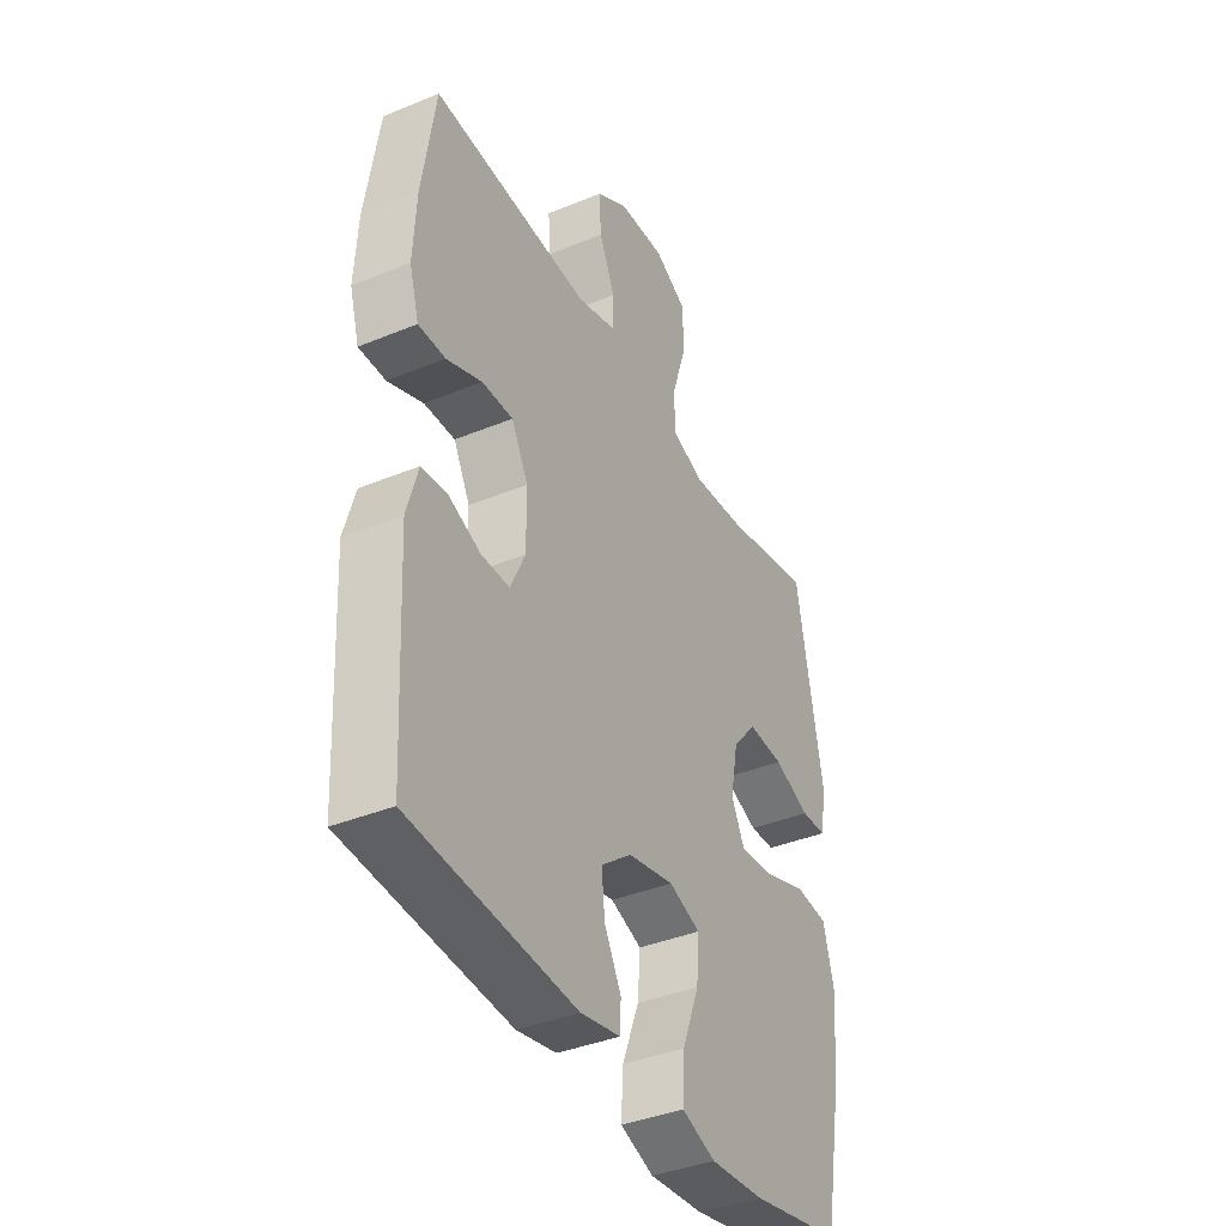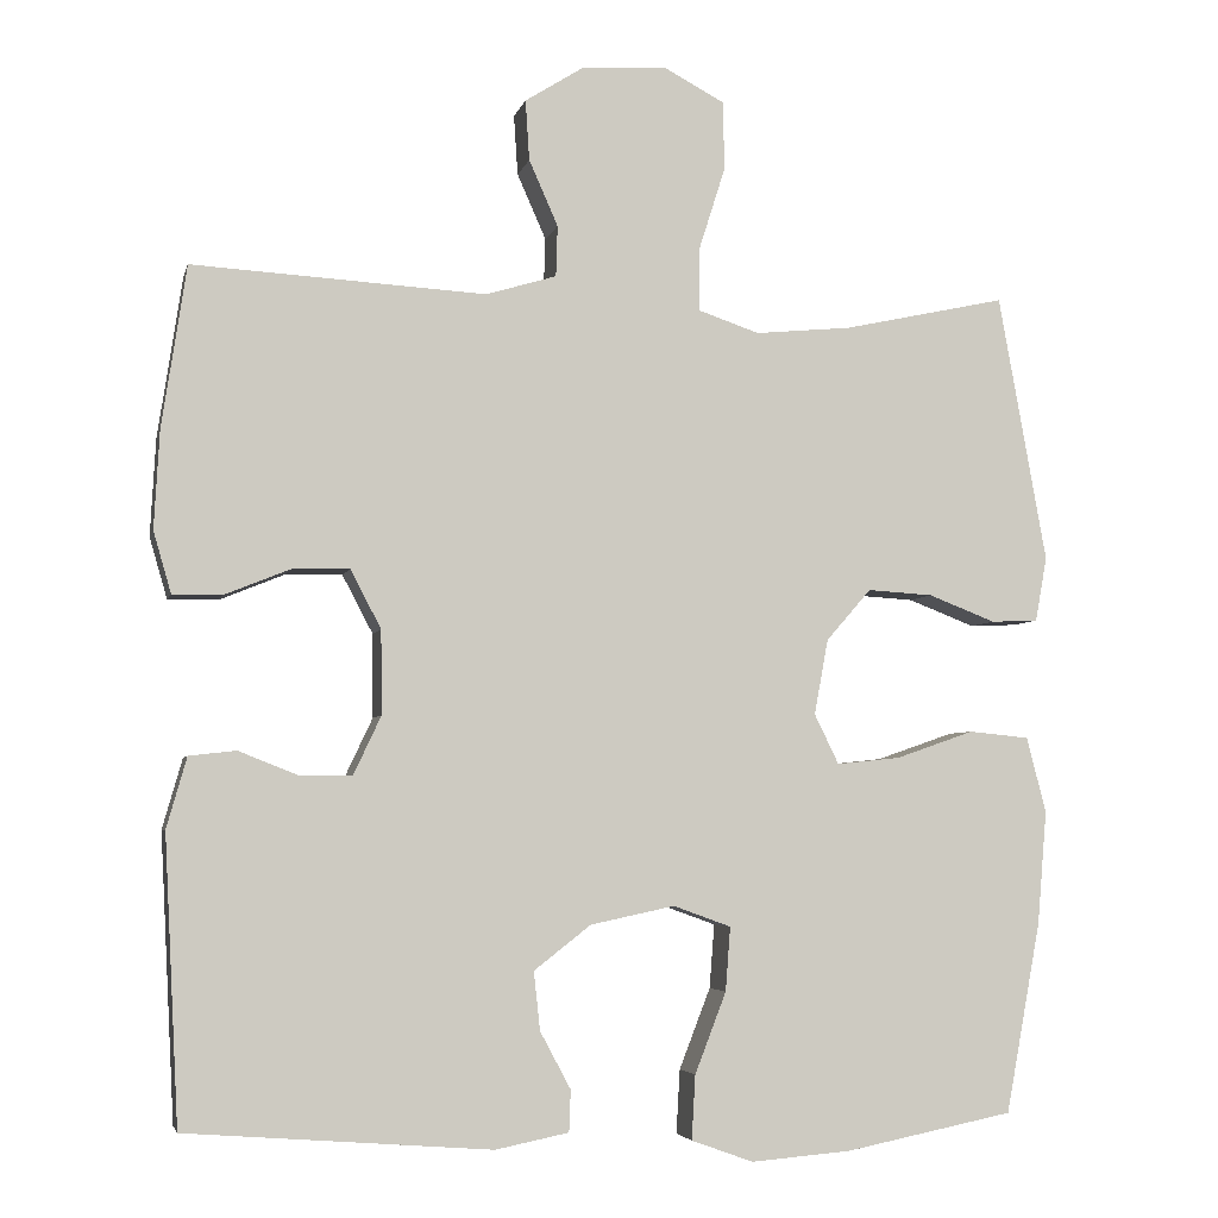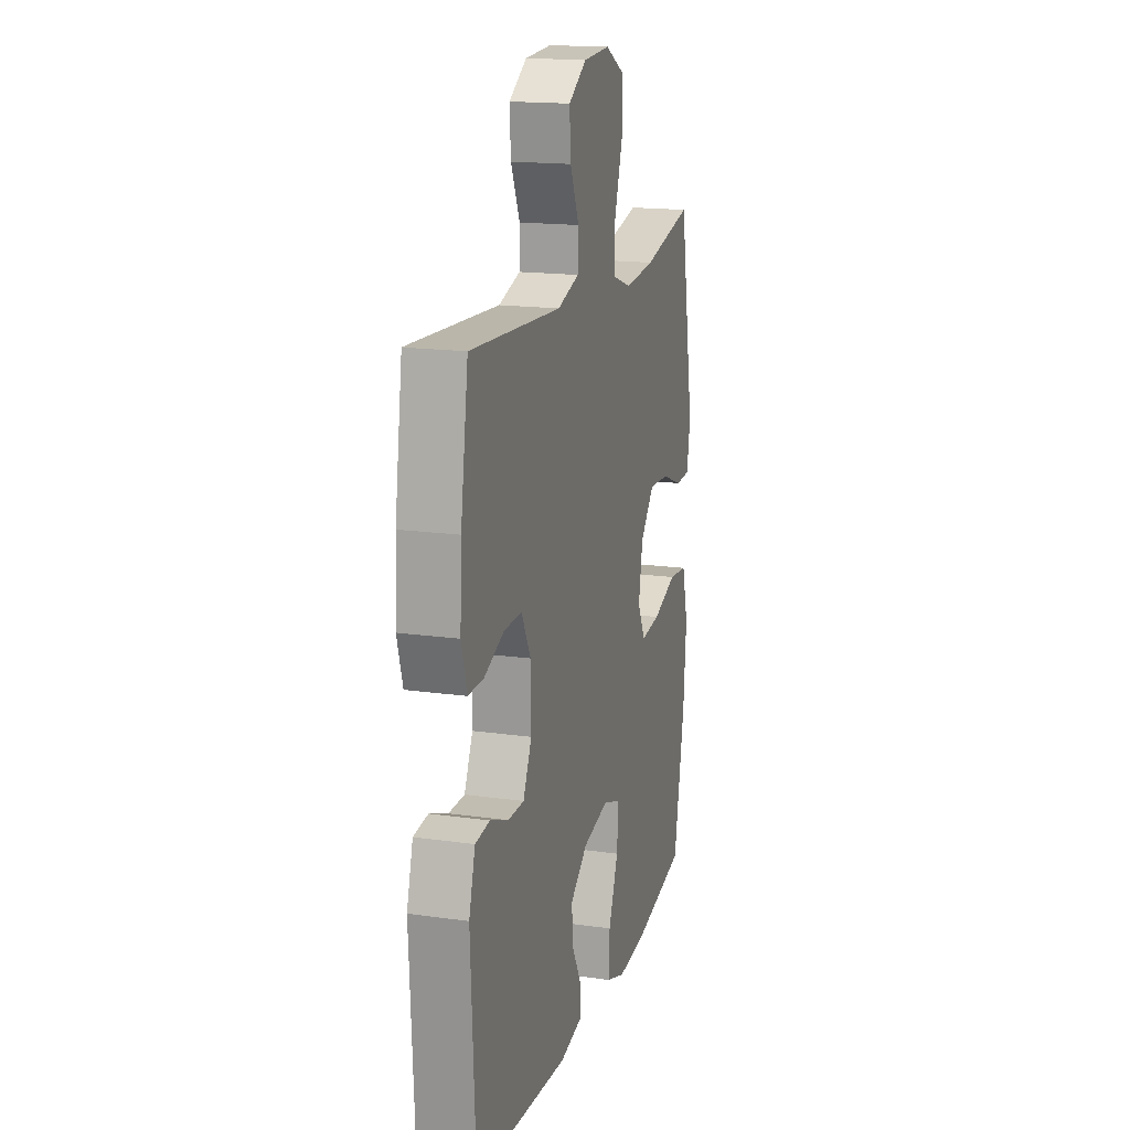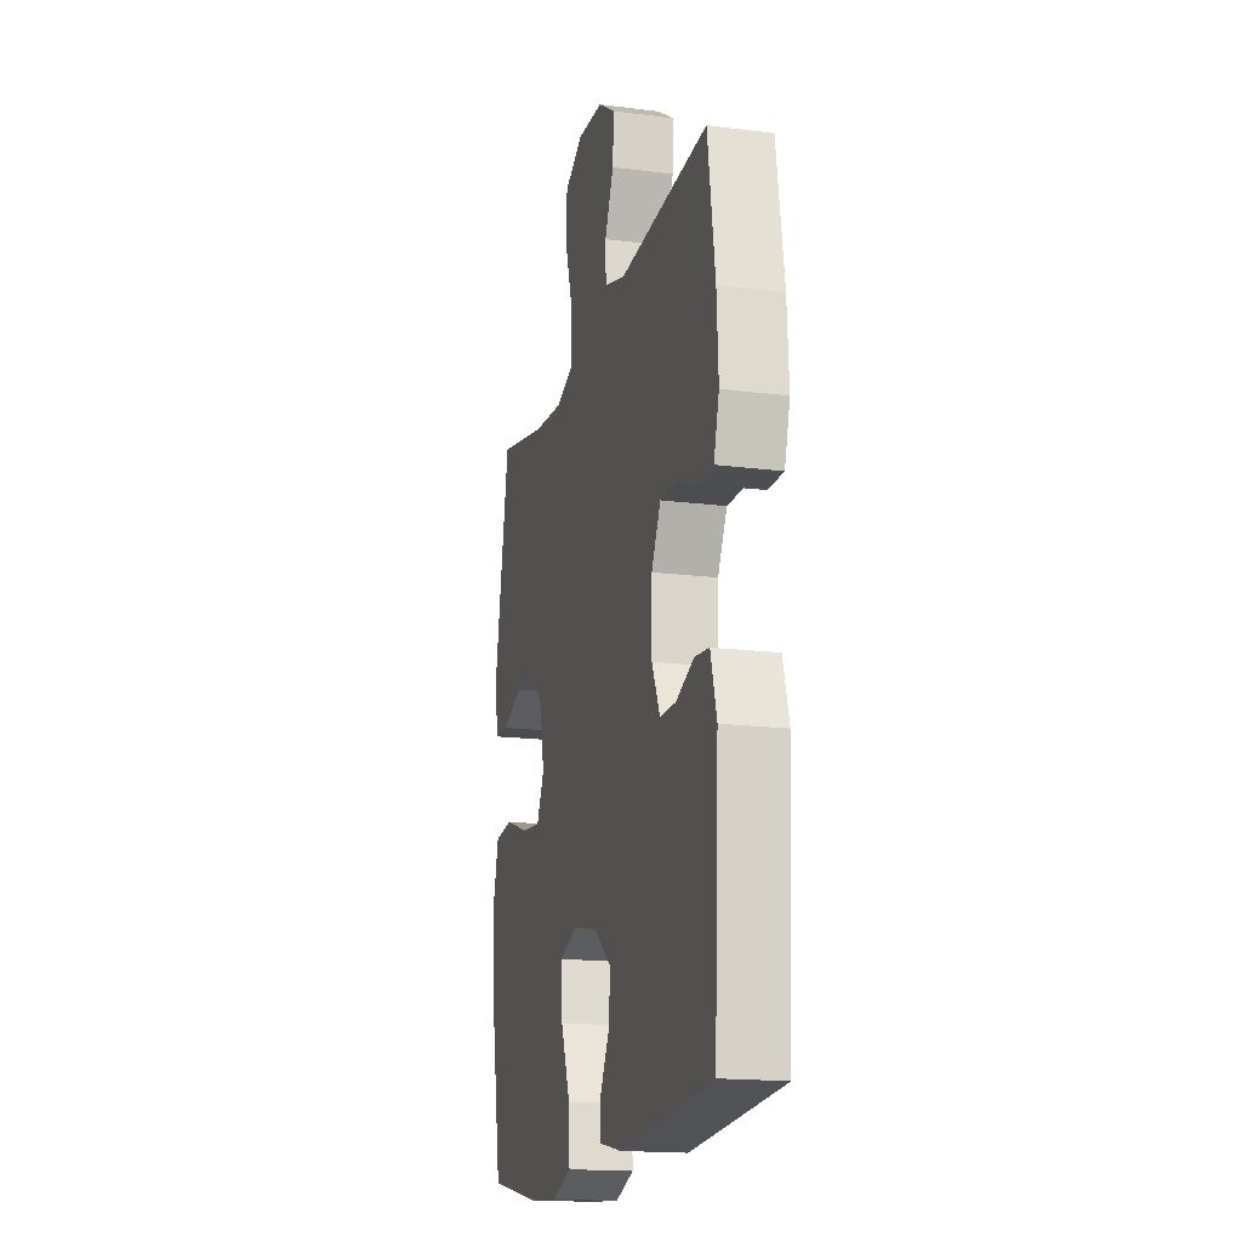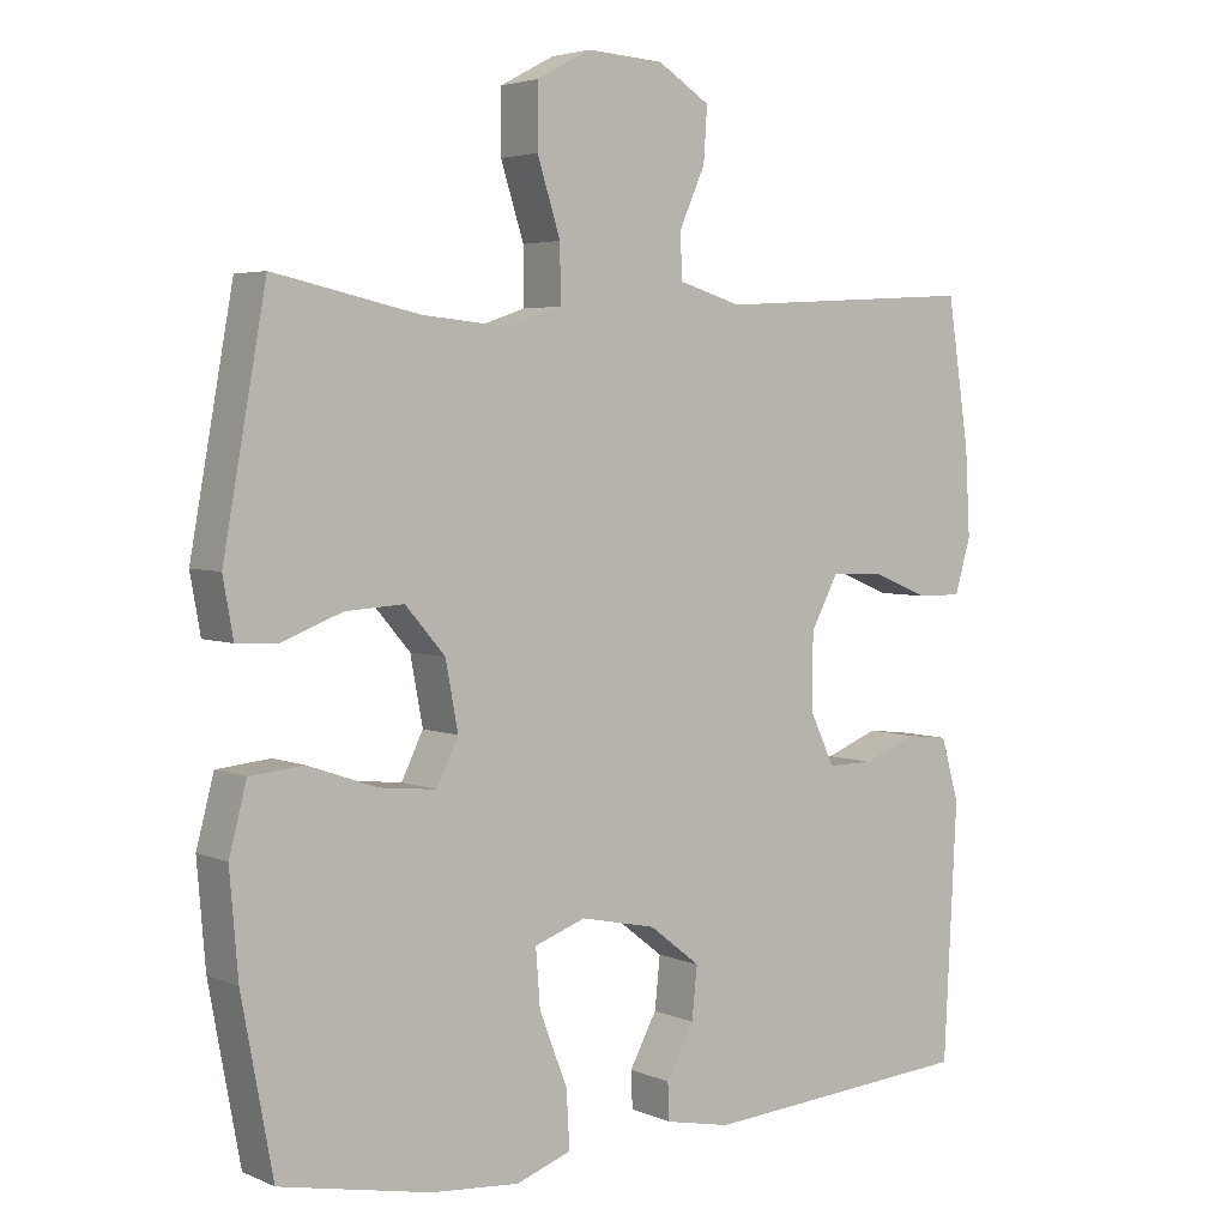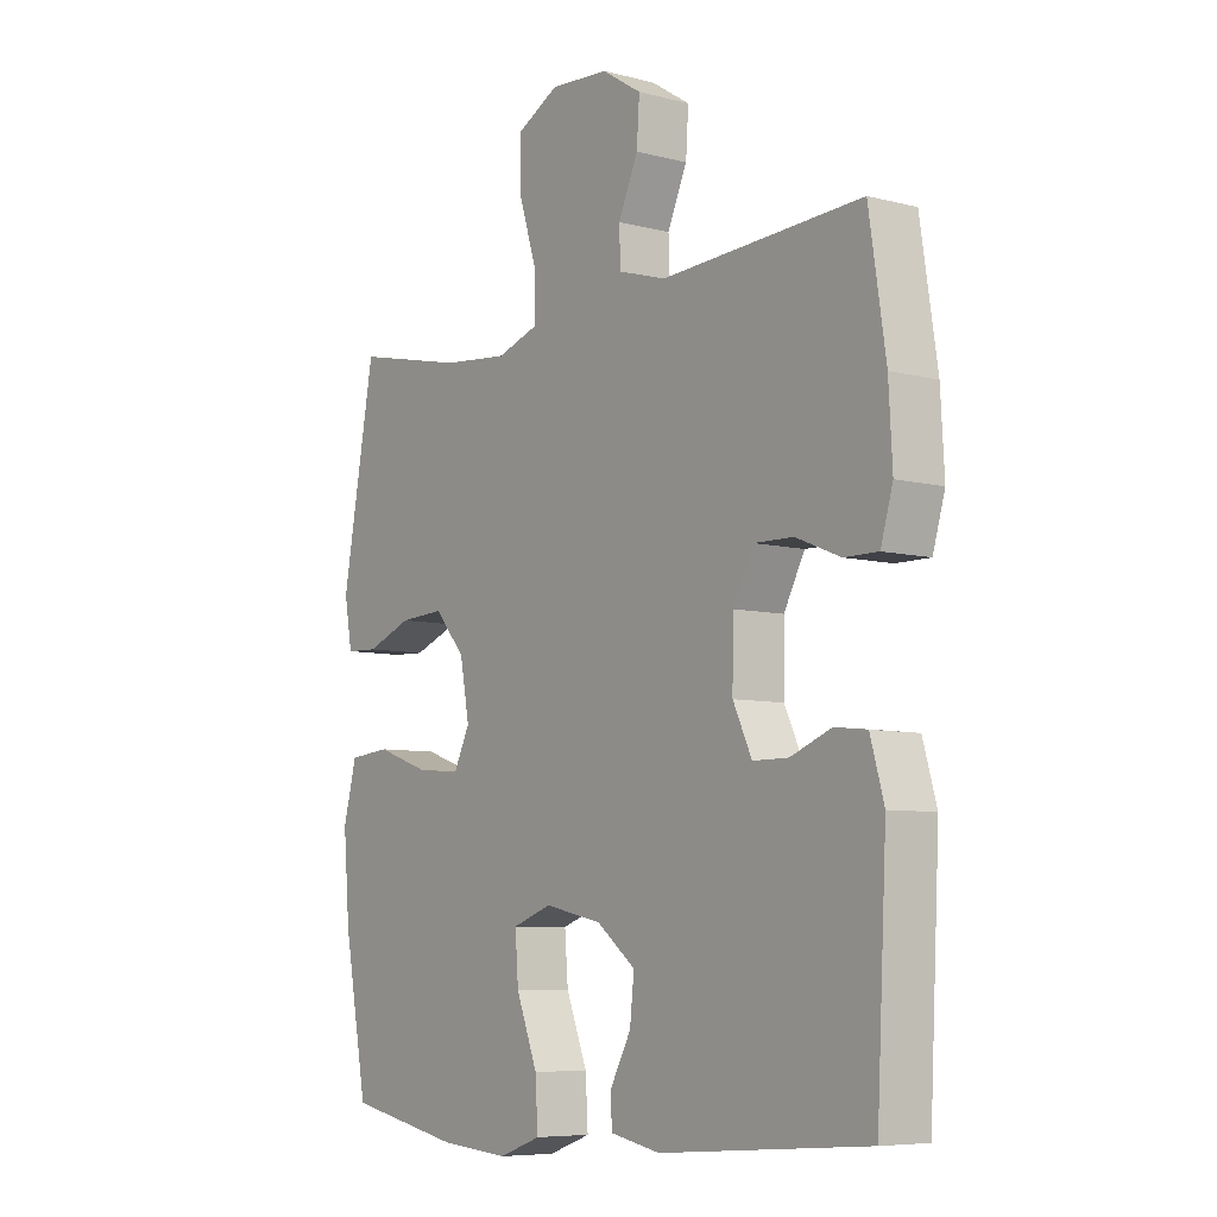
<metadata>
{"format":"obj","ext":"obj","renderer":"f3d","projection":"perspective","resolution":1024,"background":"white","views":[{"elev":-38.8,"azim":-62.7,"up":"+Z"},{"elev":-4.5,"azim":-12.7,"up":"+Z"},{"elev":16.9,"azim":-74.1,"up":"+Z"},{"elev":-17.1,"azim":-104.3,"up":"+Z"},{"elev":4.0,"azim":143.7,"up":"+Z"},{"elev":-7.1,"azim":-126.8,"up":"+Z"}]}
</metadata>
<code>
o path7072
v -0.543 0.0375 0.2702
v -0.5494 0.0375 0.1537
v -0.528 0.0375 0.07973
v -0.4681 0.0375 0.08011
v -0.3897 0.0375 0.1118
v -0.3206 0.0375 0.1132
v -0.2838 0.0375 0.04304
v -0.2826 0.0375 -0.05799
v -0.3159 0.0375 -0.1287
v -0.3785 0.0375 -0.1286
v -0.4502 0.0375 -0.1001
v -0.5069 0.0375 -0.1065
v -0.5311 0.0375 -0.1914
v -0.5135 0.0375 -0.5353
v -0.1462 0.0375 -0.5636
v -0.05794 0.0375 -0.5458
v -0.05596 0.0375 -0.496
v -0.09296 0.0375 -0.427
v -0.1004 0.0375 -0.3569
v -0.03202 0.0375 -0.3035
v 0.06942 0.0375 -0.282
v 0.1389 0.0375 -0.3071
v 0.133 0.0375 -0.3842
v 0.09523 0.0375 -0.4817
v 0.09083 0.0375 -0.5588
v 0.1653 0.0375 -0.5856
v 0.2852 0.0375 -0.576
v 0.4884 0.0375 -0.5353
v 0.5307 0.0375 -0.3068
v 0.5421 0.0375 -0.1695
v 0.5184 0.0375 -0.07873
v 0.4458 0.0375 -0.07154
v 0.352 0.0375 -0.104
v 0.2753 0.0375 -0.112
v 0.246 0.0375 -0.05189
v 0.2627 0.0375 0.03842
v 0.3165 0.0375 0.1005
v 0.3954 0.0375 0.0956
v 0.4761 0.0375 0.06425
v 0.5326 0.0375 0.06663
v 0.5466 0.0375 0.1444
v 0.4884 0.0375 0.4664
v 0.2924 0.0375 0.4238
v 0.1761 0.0375 0.4126
v 0.1024 0.0375 0.4376
v 0.1029 0.0375 0.5132
v 0.1342 0.0375 0.6119
v 0.134 0.0375 0.6959
v 0.06083 0.0375 0.7349
v -0.04267 0.0375 0.7287
v -0.1129 0.0375 0.6843
v -0.1081 0.0375 0.6118
v -0.07329 0.0375 0.5328
v -0.07521 0.0375 0.4717
v -0.1601 0.0375 0.446
v -0.5135 0.0375 0.4664
v -0.543 -0.0375 0.2702
v -0.5494 -0.0375 0.1537
v -0.528 -0.0375 0.07973
v -0.4681 -0.0375 0.08011
v -0.3897 -0.0375 0.1118
v -0.3206 -0.0375 0.1132
v -0.2838 -0.0375 0.04304
v -0.2826 -0.0375 -0.05799
v -0.3159 -0.0375 -0.1287
v -0.3785 -0.0375 -0.1286
v -0.4502 -0.0375 -0.1001
v -0.5069 -0.0375 -0.1065
v -0.5311 -0.0375 -0.1914
v -0.5135 -0.0375 -0.5353
v -0.1462 -0.0375 -0.5636
v -0.05794 -0.0375 -0.5458
v -0.05596 -0.0375 -0.496
v -0.09296 -0.0375 -0.427
v -0.1004 -0.0375 -0.3569
v -0.03202 -0.0375 -0.3035
v 0.06942 -0.0375 -0.282
v 0.1389 -0.0375 -0.3071
v 0.133 -0.0375 -0.3842
v 0.09523 -0.0375 -0.4817
v 0.09083 -0.0375 -0.5588
v 0.1653 -0.0375 -0.5856
v 0.2852 -0.0375 -0.576
v 0.4884 -0.0375 -0.5353
v 0.5307 -0.0375 -0.3068
v 0.5421 -0.0375 -0.1695
v 0.5184 -0.0375 -0.07873
v 0.4458 -0.0375 -0.07154
v 0.352 -0.0375 -0.104
v 0.2753 -0.0375 -0.112
v 0.246 -0.0375 -0.05189
v 0.2627 -0.0375 0.03842
v 0.3165 -0.0375 0.1005
v 0.3954 -0.0375 0.0956
v 0.4761 -0.0375 0.06425
v 0.5326 -0.0375 0.06663
v 0.5466 -0.0375 0.1444
v 0.4884 -0.0375 0.4664
v 0.2924 -0.0375 0.4238
v 0.1761 -0.0375 0.4126
v 0.1024 -0.0375 0.4376
v 0.1029 -0.0375 0.5132
v 0.1342 -0.0375 0.6119
v 0.134 -0.0375 0.6959
v 0.06083 -0.0375 0.7349
v -0.04267 -0.0375 0.7287
v -0.1129 -0.0375 0.6843
v -0.1081 -0.0375 0.6118
v -0.07329 -0.0375 0.5328
v -0.07521 -0.0375 0.4717
v -0.1601 -0.0375 0.446
v -0.5135 -0.0375 0.4664
v 0.134 0.0375 0.6959
v 0.134 0.0375 0.6959
v 0.06083 0.0375 0.7349
v -0.04267 0.0375 0.7287
v -0.1129 0.0375 0.6843
v -0.1129 0.0375 0.6843
v 0.1342 0.0375 0.6119
v -0.1081 0.0375 0.6118
v 0.1029 0.0375 0.5132
v -0.07329 0.0375 0.5328
v -0.07521 0.0375 0.4717
v -0.07521 0.0375 0.4717
v 0.1024 0.0375 0.4376
v 0.1024 0.0375 0.4376
v -0.1601 0.0375 0.446
v -0.5135 0.0375 0.4664
v -0.5135 0.0375 0.4664
v 0.4884 0.0375 0.4664
v 0.4884 0.0375 0.4664
v 0.2924 0.0375 0.4238
v 0.1761 0.0375 0.4126
v -0.543 0.0375 0.2702
v -0.5494 0.0375 0.1537
v 0.5466 0.0375 0.1444
v -0.528 0.0375 0.07973
v -0.528 0.0375 0.07973
v 0.5326 0.0375 0.06663
v 0.5326 0.0375 0.06663
v 0.3165 0.0375 0.1005
v 0.3954 0.0375 0.0956
v -0.3897 0.0375 0.1118
v -0.3206 0.0375 0.1132
v -0.3206 0.0375 0.1132
v -0.2838 0.0375 0.04304
v -0.4681 0.0375 0.08011
v 0.2627 0.0375 0.03842
v 0.4761 0.0375 0.06425
v -0.2826 0.0375 -0.05799
v 0.246 0.0375 -0.05189
v 0.2753 0.0375 -0.112
v 0.2753 0.0375 -0.112
v -0.3159 0.0375 -0.1287
v -0.3159 0.0375 -0.1287
v 0.5184 0.0375 -0.07873
v 0.5184 0.0375 -0.07873
v 0.4458 0.0375 -0.07154
v 0.352 0.0375 -0.104
v 0.5421 0.0375 -0.1695
v -0.3785 0.0375 -0.1286
v -0.4502 0.0375 -0.1001
v -0.5069 0.0375 -0.1065
v -0.5069 0.0375 -0.1065
v -0.5311 0.0375 -0.1914
v 0.5307 0.0375 -0.3068
v 0.06942 0.0375 -0.282
v 0.1389 0.0375 -0.3071
v 0.1389 0.0375 -0.3071
v -0.03202 0.0375 -0.3035
v -0.1004 0.0375 -0.3569
v 0.133 0.0375 -0.3842
v -0.09296 0.0375 -0.427
v 0.09523 0.0375 -0.4817
v -0.05596 0.0375 -0.496
v 0.4884 0.0375 -0.5353
v 0.4884 0.0375 -0.5353
v 0.09083 0.0375 -0.5588
v 0.09083 0.0375 -0.5588
v -0.05794 0.0375 -0.5458
v -0.05794 0.0375 -0.5458
v -0.5135 0.0375 -0.5353
v -0.5135 0.0375 -0.5353
v -0.1462 0.0375 -0.5636
v 0.2852 0.0375 -0.576
v 0.1653 0.0375 -0.5856
v 0.134 -0.0375 0.6959
v 0.134 -0.0375 0.6959
v 0.06083 -0.0375 0.7349
v -0.04267 -0.0375 0.7287
v -0.1129 -0.0375 0.6843
v -0.1129 -0.0375 0.6843
v 0.1342 -0.0375 0.6119
v -0.1081 -0.0375 0.6118
v 0.1029 -0.0375 0.5132
v -0.07329 -0.0375 0.5328
v -0.07521 -0.0375 0.4717
v -0.07521 -0.0375 0.4717
v 0.1024 -0.0375 0.4376
v 0.1024 -0.0375 0.4376
v -0.1601 -0.0375 0.446
v -0.5135 -0.0375 0.4664
v -0.5135 -0.0375 0.4664
v 0.4884 -0.0375 0.4664
v 0.4884 -0.0375 0.4664
v 0.2924 -0.0375 0.4238
v 0.1761 -0.0375 0.4126
v -0.543 -0.0375 0.2702
v -0.5494 -0.0375 0.1537
v 0.5466 -0.0375 0.1444
v -0.528 -0.0375 0.07973
v -0.528 -0.0375 0.07973
v 0.5326 -0.0375 0.06663
v 0.5326 -0.0375 0.06663
v 0.3165 -0.0375 0.1005
v 0.3954 -0.0375 0.0956
v -0.3897 -0.0375 0.1118
v -0.3206 -0.0375 0.1132
v -0.3206 -0.0375 0.1132
v -0.2838 -0.0375 0.04304
v -0.4681 -0.0375 0.08011
v 0.2627 -0.0375 0.03842
v 0.4761 -0.0375 0.06425
v -0.2826 -0.0375 -0.05799
v 0.246 -0.0375 -0.05189
v 0.2753 -0.0375 -0.112
v 0.2753 -0.0375 -0.112
v -0.3159 -0.0375 -0.1287
v -0.3159 -0.0375 -0.1287
v 0.5184 -0.0375 -0.07873
v 0.5184 -0.0375 -0.07873
v 0.4458 -0.0375 -0.07154
v 0.352 -0.0375 -0.104
v 0.5421 -0.0375 -0.1695
v -0.3785 -0.0375 -0.1286
v -0.4502 -0.0375 -0.1001
v -0.5069 -0.0375 -0.1065
v -0.5069 -0.0375 -0.1065
v -0.5311 -0.0375 -0.1914
v 0.5307 -0.0375 -0.3068
v 0.06942 -0.0375 -0.282
v 0.1389 -0.0375 -0.3071
v 0.1389 -0.0375 -0.3071
v -0.03202 -0.0375 -0.3035
v -0.1004 -0.0375 -0.3569
v 0.133 -0.0375 -0.3842
v -0.09296 -0.0375 -0.427
v 0.09523 -0.0375 -0.4817
v -0.05596 -0.0375 -0.496
v 0.4884 -0.0375 -0.5353
v 0.4884 -0.0375 -0.5353
v 0.09083 -0.0375 -0.5588
v 0.09083 -0.0375 -0.5588
v -0.05794 -0.0375 -0.5458
v -0.05794 -0.0375 -0.5458
v -0.5135 -0.0375 -0.5353
v -0.5135 -0.0375 -0.5353
v -0.1462 -0.0375 -0.5636
v 0.2852 -0.0375 -0.576
v 0.1653 -0.0375 -0.5856
f 193 196 195
f 208 218 201
f 216 223 210
f 241 225 224
f 194 193 190
f 197 195 196
f 248 259 246
f 232 234 230
f 256 245 228
f 235 236 239
f 256 235 239
f 199 222 207
f 220 201 218
f 240 233 242
f 246 259 240
f 226 242 233
f 199 195 197
f 190 193 189
f 247 245 256
f 221 209 211
f 217 209 221
f 228 244 224
f 196 193 194
f 233 234 232
f 209 217 208
f 225 241 226
f 210 223 213
f 206 216 210
f 222 199 220
f 206 210 204
f 242 226 241
f 250 240 259
f 244 241 224
f 189 193 187
f 245 244 228
f 240 242 246
f 208 201 202
f 207 215 206
f 234 233 240
f 260 259 248
f 220 225 222
f 252 260 248
f 222 215 207
f 224 225 220
f 206 215 216
f 239 236 237
f 218 208 217
f 254 249 258
f 201 199 197
f 258 247 256
f 220 199 201
f 247 258 249
f 256 228 235
f 194 190 191
f 114 49 105 188
f 49 50 106 105
f 50 118 192 106
f 47 48 104 103
f 51 52 108 107
f 46 47 103 102
f 52 53 109 108
f 53 124 198 109
f 126 46 102 200
f 54 55 111 110
f 55 129 203 111
f 131 43 99 205
f 44 45 101 100
f 43 44 100 99
f 56 1 57 112
f 1 2 58 57
f 41 42 98 97
f 2 138 212 58
f 140 41 97 214
f 37 38 94 93
f 5 145 219 61
f 6 7 63 62
f 4 5 61 60
f 3 4 60 59
f 36 37 93 92
f 39 40 96 95
f 38 39 95 94
f 7 8 64 63
f 35 36 92 91
f 153 35 91 227
f 8 155 229 64
f 157 32 88 231
f 32 33 89 88
f 30 31 87 86
f 10 11 67 66
f 11 164 238 67
f 33 34 90 89
f 12 13 69 68
f 9 10 66 65
f 29 30 86 85
f 21 169 243 77
f 20 21 77 76
f 19 20 76 75
f 22 23 79 78
f 18 19 75 74
f 23 24 80 79
f 17 18 74 73
f 177 29 85 251
f 24 179 253 80
f 181 17 73 255
f 13 183 257 69
f 15 16 72 71
f 14 15 71 70
f 27 28 84 83
f 26 27 83 82
f 25 26 82 81
f 119 121 122
f 134 127 144
f 142 136 149
f 167 150 151
f 120 116 119
f 123 122 121
f 174 172 185
f 158 156 160
f 182 154 171
f 161 165 162
f 182 165 161
f 125 133 148
f 146 144 127
f 166 168 159
f 172 166 185
f 152 159 168
f 125 123 121
f 116 115 119
f 173 182 171
f 147 137 135
f 143 147 135
f 154 150 170
f 122 120 119
f 159 158 160
f 135 134 143
f 151 152 167
f 136 139 149
f 132 136 142
f 148 146 125
f 132 130 136
f 168 167 152
f 176 185 166
f 170 150 167
f 115 113 119
f 171 154 170
f 166 172 168
f 134 128 127
f 133 132 141
f 160 166 159
f 186 174 185
f 146 148 151
f 178 174 186
f 148 133 141
f 150 146 151
f 132 142 141
f 165 163 162
f 144 143 134
f 180 184 175
f 127 123 125
f 184 182 173
f 146 127 125
f 173 175 184
f 182 161 154
f 120 117 116

</code>
